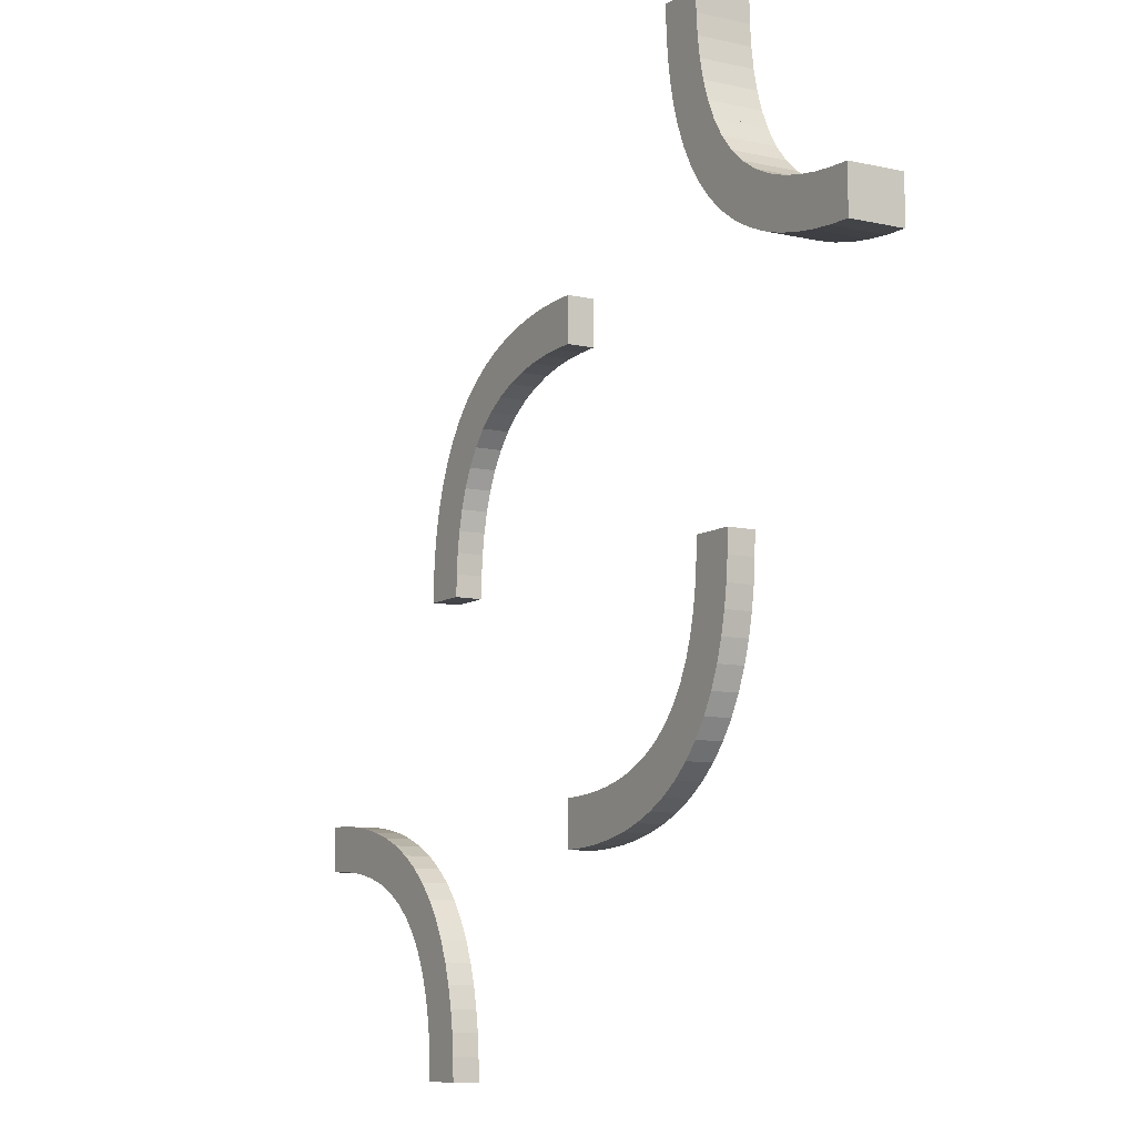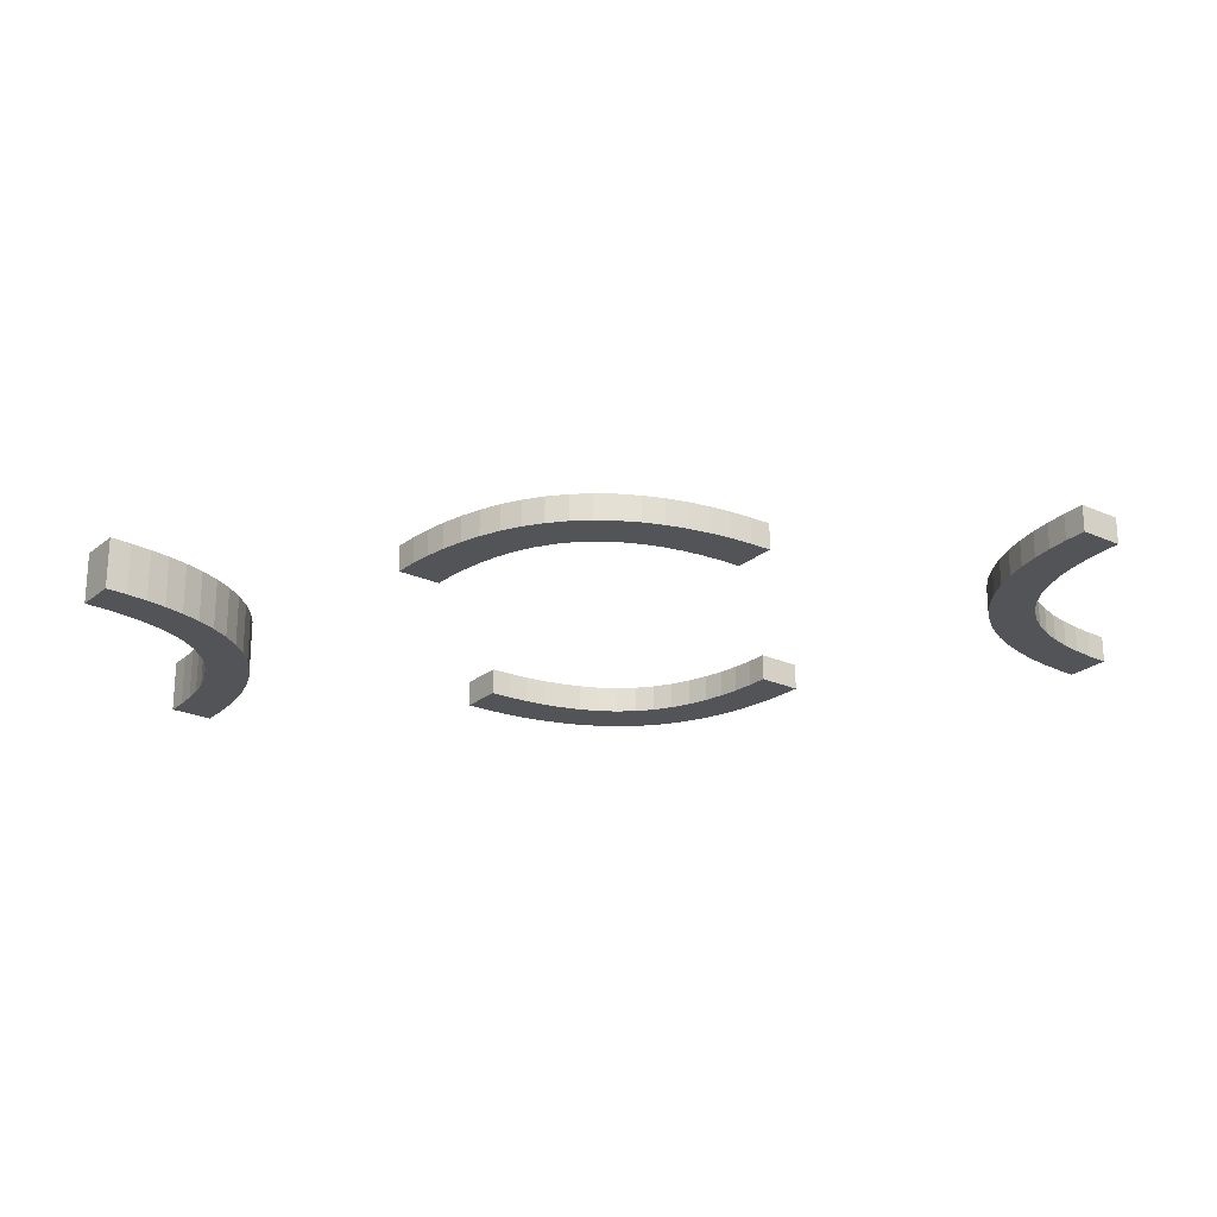
<metadata>
{"format":"obj","ext":"obj","renderer":"f3d","projection":"perspective","resolution":1024,"background":"white","views":[{"elev":-9.1,"azim":58.7,"up":"+Y"},{"elev":-23.6,"azim":-127.1,"up":"+Z"}]}
</metadata>
<code>
v 0 -0.275 0
v 0 -0.275 -0.03
v 0 0.25 0
v 0 0.25 -0.03
v 0 -0.225 0
v 0 -0.225 -0.03
v 0 0.225 0
v 0 0.225 -0.03
v 0 -0.25 0
v 0 -0.25 -0.03
v 0 0.275 0
v 0 0.275 -0.03
v -0.2256 -0.4749 0
v -0.2256 -0.4749 -0.03
v -0.2649 -0.3329 0
v -0.2649 -0.3329 -0.03
v 0.1128 -0.2066 0
v 0.1128 -0.2066 -0.03
v -0.2311 -0.4261 0
v -0.2311 -0.4261 -0.03
v 0.1219 -0.2564 0
v 0.1219 -0.2564 -0.03
v -0.06866 0.2191 0
v -0.06866 0.2191 -0.03
v -0.09103 0.2139 0
v -0.09103 0.2139 -0.03
v 0.07432 -0.2688 0
v 0.07432 -0.2688 -0.03
v -0.2138 0.09145 0
v -0.2138 0.09145 -0.03
v 0.2277 0.4499 0
v 0.2277 0.4499 -0.03
v 0.2277 0.4499 0.03
v -0.2066 0.1128 0
v -0.2066 0.1128 -0.03
v 0.1665 -0.2355 0
v 0.1665 -0.2355 -0.03
v -0.275 0 0
v -0.275 0 -0.03
v 0.1533 -0.1842 0
v 0.1533 -0.1842 -0.03
v -0.2277 -0.4499 0
v -0.2277 -0.4499 -0.03
v -0.02347 0.2244 0
v -0.02347 0.2244 -0.03
v 0.219 -0.06931 0
v 0.219 -0.06931 -0.03
v 0.2775 0.4533 0
v 0.2775 0.4533 -0.03
v 0.2775 0.4533 0.03
v 0.1446 -0.2472 0
v 0.1446 -0.2472 -0.03
v -0.197 0.1332 0
v -0.197 0.1332 -0.03
v 0.4741 0.2257 0
v 0.4741 0.2257 -0.03
v 0.4741 0.2257 0.03
v -0.2637 0.098 0
v -0.2637 0.098 -0.03
v 0.3657 0.3036 0
v 0.3657 0.3036 -0.03
v 0.3657 0.3036 0.03
v 0.2244 -0.02415 0
v 0.2244 -0.02415 -0.03
v 0.05066 -0.2723 0
v 0.05066 -0.2723 -0.03
v -0.2565 0.1217 0
v -0.2565 0.1217 -0.03
v -0.1698 0.1698 0
v -0.1698 0.1698 -0.03
v -0.1698 0.1698 -0.015
v 0.4533 0.2775 0
v 0.4533 0.2775 -0.03
v 0.4533 0.2775 0.03
v -0.2788 -0.3129 0
v -0.2788 -0.3129 -0.03
v -0.3154 -0.3473 0
v -0.3154 -0.3473 -0.03
v 0.2468 -0.1453 0
v 0.2468 -0.1453 -0.03
v -0.225 -0.5 0
v -0.225 -0.5 -0.03
v 0.25 0 0
v 0.25 0 -0.03
v 0.25 0.5 0
v 0.25 0.5 -0.03
v 0.25 0.5 0.03
v 0.2532 0.3547 0
v 0.2532 0.3547 -0.03
v 0.2532 0.3547 0.03
v -0.275 -0.5 0
v -0.275 -0.5 -0.03
v -0.1846 0.1527 0
v -0.1846 0.1527 -0.03
v -0.2212 0.1871 0
v -0.2212 0.1871 -0.03
v -0.09841 0.2636 0
v -0.09841 0.2636 -0.03
v -0.2689 0.07393 0
v -0.2689 0.07393 -0.03
v 0.04668 -0.2225 0
v 0.04668 -0.2225 -0.03
v -0.2744 0.0251 0
v -0.2744 0.0251 -0.03
v -0.1868 0.2215 0
v -0.1868 0.2215 -0.03
v 0.4493 0.2277 0
v 0.4493 0.2277 -0.03
v 0.4493 0.2277 0.03
v 0.2756 0.4759 0
v 0.2756 0.4759 -0.03
v 0.2756 0.4759 0.03
v 0.1343 -0.1964 0
v 0.1343 -0.1964 -0.03
v -0.3872 -0.2934 0
v -0.3872 -0.2934 -0.03
v -0.3781 -0.2436 0
v -0.3781 -0.2436 -0.03
v 0.02587 -0.2743 0
v 0.02587 -0.2743 -0.03
v 0.3554 0.2528 0
v 0.3554 0.2528 -0.03
v 0.3554 0.2528 0.03
v 0.2225 -0.04672 0
v 0.2225 -0.04672 -0.03
v 0.281 0.4307 0
v 0.281 0.4307 -0.03
v 0.281 0.4307 0.03
v 0.3467 0.3158 0
v 0.3467 0.3158 -0.03
v 0.3467 0.3158 0.03
v -0.4016 -0.2364 0
v -0.4016 -0.2364 -0.03
v -0.225 0 0
v -0.225 0 -0.03
v 0.3335 0.2645 0
v 0.3335 0.2645 -0.03
v 0.3335 0.2645 0.03
v -0.2052 0.2052 0
v -0.2052 0.2052 -0.03
v -0.2052 0.2052 -0.015
v 0.2723 -0.05008 0
v 0.2723 -0.05008 -0.03
v 0.4257 0.2312 0
v 0.4257 0.2312 -0.03
v 0.4257 0.2312 0.03
v -0.4313 -0.2809 0
v -0.4313 -0.2809 -0.03
v 0.3781 0.2436 0
v 0.3781 0.2436 -0.03
v 0.3781 0.2436 0.03
v 0.3872 0.2934 0
v 0.3872 0.2934 -0.03
v 0.3872 0.2934 0.03
v -0.3302 -0.3302 0
v -0.3302 -0.3302 -0.03
v -0.3302 -0.3302 -0.015
v -0.2351 0.1671 0
v -0.2351 0.1671 -0.03
v -0.4493 -0.2277 0
v -0.4493 -0.2277 -0.03
v -0.2435 -0.3783 0
v -0.2435 -0.3783 -0.03
v -0.5 -0.275 0
v -0.5 -0.275 -0.03
v -0.5 -0.225 0
v -0.5 -0.225 -0.03
v -0.5 -0.25 0
v -0.5 -0.25 -0.03
v 0.5 0.25 0
v 0.5 0.25 -0.03
v 0.5 0.25 0.03
v 0.5 0.225 0
v 0.5 0.225 -0.03
v 0.5 0.225 0.03
v 0.5 0.275 0
v 0.5 0.275 -0.03
v 0.5 0.275 0.03
v 0.2351 -0.1671 0
v 0.2351 -0.1671 -0.03
v -0.2363 -0.402 0
v -0.2363 -0.402 -0.03
v 0.4313 0.2809 0
v 0.4313 0.2809 -0.03
v 0.4313 0.2809 0.03
v -0.303 -0.3668 0
v -0.303 -0.3668 -0.03
v 0.409 0.2861 0
v 0.409 0.2861 -0.03
v 0.409 0.2861 0.03
v -0.2532 -0.3547 0
v -0.2532 -0.3547 -0.03
v -0.4257 -0.2312 0
v -0.4257 -0.2312 -0.03
v 0.2862 0.4086 0
v 0.2862 0.4086 -0.03
v 0.2862 0.4086 0.03
v -0.4765 -0.2756 0
v -0.4765 -0.2756 -0.03
v -0.2723 0.05008 0
v -0.2723 0.05008 -0.03
v 0.2934 0.3872 0
v 0.2934 0.3872 -0.03
v 0.2934 0.3872 0.03
v 0.2052 -0.2052 0
v 0.2052 -0.2052 -0.03
v 0.2052 -0.2052 -0.015
v -0.3335 -0.2645 0
v -0.3335 -0.2645 -0.03
v 0.225 0 0
v 0.225 0 -0.03
v 0.225 0.5 0
v 0.225 0.5 -0.03
v 0.225 0.5 0.03
v -0.2934 -0.3872 0
v -0.2934 -0.3872 -0.03
v -0.3467 -0.3158 0
v -0.3467 -0.3158 -0.03
v -0.2862 -0.4086 0
v -0.2862 -0.4086 -0.03
v 0.4765 0.2756 0
v 0.4765 0.2756 -0.03
v 0.4765 0.2756 0.03
v -0.281 -0.4307 0
v -0.281 -0.4307 -0.03
v -0.2225 0.04672 0
v -0.2225 0.04672 -0.03
v -0.3554 -0.2528 0
v -0.3554 -0.2528 -0.03
v -0.409 -0.2861 0
v -0.409 -0.2861 -0.03
v 0.303 0.3668 0
v 0.303 0.3668 -0.03
v 0.303 0.3668 0.03
v -0.02587 0.2743 0
v -0.02587 0.2743 -0.03
v 0.2363 0.402 0
v 0.2363 0.402 -0.03
v 0.2363 0.402 0.03
v -0.1343 0.1964 0
v -0.1343 0.1964 -0.03
v -0.2756 -0.4759 0
v -0.2756 -0.4759 -0.03
v 0.1868 -0.2215 0
v 0.1868 -0.2215 -0.03
v 0.2435 0.3783 0
v 0.2435 0.3783 -0.03
v 0.2435 0.3783 0.03
v 0.2744 -0.0251 0
v 0.2744 -0.0251 -0.03
v 0.3302 0.3302 0
v 0.3302 0.3302 -0.03
v 0.3302 0.3302 0.015
v 0.3302 0.3302 -0.015
v 0.3302 0.3302 0.03
v -0.04668 0.2225 0
v -0.04668 0.2225 -0.03
v 0.2689 -0.07393 0
v 0.2689 -0.07393 -0.03
v 0.09841 -0.2636 0
v 0.09841 -0.2636 -0.03
v 0.2212 -0.1871 0
v 0.2212 -0.1871 -0.03
v 0.1846 -0.1527 0
v 0.1846 -0.1527 -0.03
v -0.25 0 0
v -0.25 0 -0.03
v -0.25 -0.5 0
v -0.25 -0.5 -0.03
v -0.2468 0.1453 0
v -0.2468 0.1453 -0.03
v 0.3154 0.3473 0
v 0.3154 0.3473 -0.03
v 0.3154 0.3473 0.03
v 0.2788 0.3129 0
v 0.2788 0.3129 -0.03
v 0.2788 0.3129 0.03
v 0.4016 0.2364 0
v 0.4016 0.2364 -0.03
v 0.4016 0.2364 0.03
v 0.2311 0.4261 0
v 0.2311 0.4261 -0.03
v 0.2311 0.4261 0.03
v -0.4533 -0.2775 0
v -0.4533 -0.2775 -0.03
v 0.1698 -0.1698 0
v 0.1698 -0.1698 -0.03
v 0.1698 -0.1698 -0.015
v 0.2256 0.4749 0
v 0.2256 0.4749 -0.03
v 0.2256 0.4749 0.03
v 0.2565 -0.1217 0
v 0.2565 -0.1217 -0.03
v -0.05066 0.2723 0
v -0.05066 0.2723 -0.03
v 0.3132 0.2785 0
v 0.3132 0.2785 -0.03
v 0.3132 0.2785 0.03
v -0.2244 0.02415 0
v -0.2244 0.02415 -0.03
v -0.3657 -0.3036 0
v -0.3657 -0.3036 -0.03
v 0.2637 -0.098 0
v 0.2637 -0.098 -0.03
v -0.4741 -0.2257 0
v -0.4741 -0.2257 -0.03
v 0.197 -0.1332 0
v 0.197 -0.1332 -0.03
v -0.1446 0.2472 0
v -0.1446 0.2472 -0.03
v -0.2775 -0.4533 0
v -0.2775 -0.4533 -0.03
v -0.219 0.06931 0
v -0.219 0.06931 -0.03
v 0.02347 -0.2244 0
v 0.02347 -0.2244 -0.03
v -0.1533 0.1842 0
v -0.1533 0.1842 -0.03
v -0.2948 -0.2948 0
v -0.2948 -0.2948 -0.03
v -0.2948 -0.2948 -0.015
v 0.275 0 0
v 0.275 0 -0.03
v 0.275 0.5 0
v 0.275 0.5 -0.03
v 0.275 0.5 0.03
v -0.1665 0.2355 0
v -0.1665 0.2355 -0.03
v 0.2948 0.2948 0
v 0.2948 0.2948 -0.03
v 0.2948 0.2948 0.015
v 0.2948 0.2948 -0.015
v 0.2948 0.2948 0.03
v 0.2066 -0.1128 0
v 0.2066 -0.1128 -0.03
v 0.2138 -0.09145 0
v 0.2138 -0.09145 -0.03
v -0.07432 0.2688 0
v -0.07432 0.2688 -0.03
v 0.09103 -0.2139 0
v 0.09103 -0.2139 -0.03
v 0.06866 -0.2191 0
v 0.06866 -0.2191 -0.03
v -0.1219 0.2564 0
v -0.1219 0.2564 -0.03
v -0.1128 0.2066 0
v -0.1128 0.2066 -0.03
v -0.3132 -0.2785 0
v -0.3132 -0.2785 -0.03
v 0.2649 0.3329 0
v 0.2649 0.3329 -0.03
v 0.2649 0.3329 0.03
f 168 305 166
f 305 198 160
f 168 198 305
f 147 132 193
f 228 117 115
f 132 230 117
f 284 193 160
f 208 228 301
f 168 164 198
f 193 284 147
f 132 147 230
f 284 160 198
f 228 115 301
f 217 155 348
f 155 77 75
f 217 208 301
f 115 117 230
f 208 217 348
f 319 155 75
f 186 215 191
f 77 15 75
f 348 155 319
f 186 191 15
f 215 219 162
f 162 191 215
f 77 186 15
f 181 162 219
f 224 181 219
f 42 311 242
f 268 242 91
f 311 19 224
f 42 242 13
f 81 13 268
f 13 242 268
f 19 311 42
f 224 19 181
f 321 348 319
f 228 208 209
f 229 118 117
f 208 348 349
f 349 321 320
f 348 321 349
f 193 132 133
f 305 160 161
f 166 305 306
f 160 193 194
f 132 117 118
f 13 81 82
f 19 42 43
f 181 19 20
f 42 13 14
f 182 163 162
f 191 162 163
f 75 15 16
f 321 319 75
f 15 191 192
f 320 321 76
f 321 75 76
f 92 269 268
f 81 268 269
f 157 77 155
f 215 186 187
f 186 77 78
f 78 157 156
f 77 157 78
f 216 220 219
f 224 219 220
f 242 311 312
f 91 242 243
f 311 224 225
f 198 164 165
f 147 284 285
f 284 198 199
f 230 147 148
f 301 115 116
f 157 155 217
f 217 301 302
f 218 156 157
f 115 230 231
f 167 169 168
f 164 168 169
f 169 167 306
f 306 161 199
f 169 306 199
f 148 194 133
f 229 116 118
f 133 118 231
f 285 161 194
f 209 302 229
f 169 199 165
f 194 148 285
f 133 231 148
f 285 199 161
f 229 302 116
f 218 349 156
f 156 76 78
f 218 302 209
f 116 231 118
f 209 349 218
f 320 76 156
f 187 192 216
f 78 76 16
f 349 320 156
f 187 16 192
f 216 163 220
f 163 216 192
f 78 16 187
f 182 220 163
f 225 220 182
f 43 243 312
f 269 92 243
f 312 225 20
f 43 14 243
f 82 269 14
f 14 269 243
f 20 43 312
f 225 182 20
f 228 209 229
f 229 117 228
f 208 349 209
f 193 133 194
f 305 161 306
f 166 306 167
f 160 194 161
f 132 118 133
f 13 82 14
f 19 43 20
f 181 20 182
f 42 14 43
f 182 162 181
f 191 163 192
f 75 16 76
f 15 192 16
f 92 268 91
f 81 269 82
f 215 187 216
f 186 78 187
f 216 219 215
f 224 220 225
f 242 312 243
f 91 243 92
f 311 225 312
f 198 165 199
f 147 285 148
f 284 199 285
f 230 148 231
f 301 116 302
f 217 302 218
f 218 157 217
f 115 231 116
f 167 168 166
f 164 169 165
f 9 119 1
f 119 315 65
f 9 315 119
f 342 260 27
f 51 21 17
f 260 340 21
f 101 27 65
f 36 51 113
f 9 5 315
f 27 101 342
f 260 342 340
f 101 65 315
f 51 17 113
f 40 286 244
f 286 264 262
f 40 36 113
f 17 21 340
f 36 40 244
f 205 286 262
f 307 334 79
f 264 179 262
f 244 286 205
f 307 79 179
f 334 336 292
f 292 79 334
f 264 307 179
f 303 292 336
f 46 303 336
f 142 124 63
f 83 63 210
f 124 258 46
f 142 63 249
f 322 249 83
f 249 63 83
f 258 124 142
f 46 258 303
f 207 244 205
f 51 36 37
f 52 22 21
f 36 244 245
f 245 207 206
f 244 207 245
f 27 260 261
f 119 65 66
f 1 119 120
f 65 27 28
f 260 21 22
f 249 322 323
f 258 142 143
f 303 258 259
f 142 249 250
f 304 293 292
f 79 292 293
f 262 179 180
f 207 205 262
f 179 79 80
f 206 207 263
f 207 262 263
f 211 84 83
f 322 83 84
f 288 264 286
f 334 307 308
f 307 264 265
f 265 288 287
f 264 288 265
f 335 337 336
f 46 336 337
f 63 124 125
f 210 63 64
f 124 46 47
f 315 5 6
f 342 101 102
f 101 315 316
f 340 342 343
f 113 17 18
f 288 286 40
f 40 113 114
f 41 287 288
f 17 340 341
f 2 10 9
f 5 9 10
f 10 2 120
f 120 66 316
f 10 120 316
f 343 28 261
f 52 18 22
f 261 22 341
f 102 66 28
f 37 114 52
f 10 316 6
f 28 343 102
f 261 341 343
f 102 316 66
f 52 114 18
f 41 245 287
f 287 263 265
f 41 114 37
f 18 341 22
f 37 245 41
f 206 263 287
f 308 80 335
f 265 263 180
f 245 206 287
f 308 180 80
f 335 293 337
f 293 335 80
f 265 180 308
f 304 337 293
f 47 337 304
f 143 64 125
f 84 211 64
f 125 47 259
f 143 250 64
f 323 84 250
f 250 84 64
f 259 143 125
f 47 304 259
f 51 37 52
f 52 21 51
f 36 245 37
f 27 261 28
f 119 66 120
f 1 120 2
f 65 28 66
f 260 22 261
f 249 323 250
f 258 143 259
f 303 259 304
f 142 250 143
f 304 292 303
f 79 293 80
f 262 180 263
f 179 80 180
f 211 83 210
f 322 84 323
f 334 308 335
f 307 265 308
f 335 336 334
f 46 337 47
f 63 125 64
f 210 64 211
f 124 47 125
f 315 6 316
f 342 102 343
f 101 316 102
f 340 343 341
f 113 18 114
f 40 114 41
f 41 288 40
f 17 341 18
f 2 9 1
f 5 10 6
f 3 235 11
f 235 44 294
f 3 44 235
f 23 97 338
f 309 344 346
f 97 25 344
f 256 338 294
f 327 309 240
f 3 7 44
f 338 256 23
f 97 23 25
f 256 294 44
f 309 346 240
f 317 69 105
f 69 93 95
f 317 327 240
f 346 344 25
f 327 317 105
f 139 69 95
f 53 34 270
f 93 158 95
f 105 69 139
f 53 270 158
f 34 29 67
f 67 270 34
f 93 53 158
f 58 67 29
f 313 58 29
f 200 226 299
f 266 299 134
f 226 99 313
f 200 299 103
f 38 103 266
f 103 299 266
f 99 226 200
f 313 99 58
f 141 105 139
f 309 327 328
f 310 345 344
f 327 105 106
f 106 141 140
f 105 141 106
f 338 97 98
f 235 294 295
f 11 235 236
f 294 338 339
f 97 344 345
f 103 38 39
f 99 200 201
f 58 99 100
f 200 103 104
f 59 68 67
f 270 67 68
f 95 158 159
f 141 139 95
f 158 270 271
f 140 141 96
f 141 95 96
f 135 267 266
f 38 266 267
f 71 93 69
f 34 53 54
f 53 93 94
f 94 71 70
f 93 71 94
f 35 30 29
f 313 29 30
f 299 226 227
f 134 299 300
f 226 313 314
f 44 7 8
f 23 256 257
f 256 44 45
f 25 23 24
f 240 346 347
f 71 69 317
f 317 240 241
f 318 70 71
f 346 25 26
f 12 4 3
f 7 3 4
f 4 12 236
f 236 295 45
f 4 236 45
f 24 339 98
f 310 347 345
f 98 345 26
f 257 295 339
f 328 241 310
f 4 45 8
f 339 24 257
f 98 26 24
f 257 45 295
f 310 241 347
f 318 106 70
f 70 96 94
f 318 241 328
f 347 26 345
f 328 106 318
f 140 96 70
f 54 271 35
f 94 96 159
f 106 140 70
f 54 159 271
f 35 68 30
f 68 35 271
f 94 159 54
f 59 30 68
f 314 30 59
f 201 300 227
f 267 135 300
f 227 314 100
f 201 104 300
f 39 267 104
f 104 267 300
f 100 201 227
f 314 59 100
f 309 328 310
f 310 344 309
f 327 106 328
f 338 98 339
f 235 295 236
f 11 236 12
f 294 339 295
f 97 345 98
f 103 39 104
f 99 201 100
f 58 100 59
f 200 104 201
f 59 67 58
f 270 68 271
f 95 159 96
f 158 271 159
f 135 266 134
f 38 267 39
f 34 54 35
f 53 94 54
f 35 29 34
f 313 30 314
f 299 227 300
f 134 300 135
f 226 314 227
f 44 8 45
f 23 257 24
f 256 45 257
f 25 24 26
f 240 347 241
f 317 241 318
f 318 71 317
f 346 26 347
f 12 3 11
f 7 4 8
f 170 55 173
f 55 221 107
f 170 221 55
f 183 278 144
f 121 149 152
f 278 188 149
f 72 144 107
f 136 121 60
f 170 176 221
f 144 72 183
f 278 183 188
f 72 107 221
f 121 152 60
f 129 251 296
f 251 272 275
f 129 136 60
f 152 149 188
f 136 129 296
f 329 251 275
f 232 202 88
f 272 350 275
f 296 251 329
f 232 88 350
f 202 195 246
f 246 88 202
f 272 232 350
f 237 246 195
f 126 237 195
f 31 48 110
f 85 110 324
f 48 281 126
f 31 110 289
f 212 289 85
f 289 110 85
f 281 48 31
f 126 281 237
f 332 296 329
f 121 136 137
f 122 150 149
f 136 296 297
f 297 332 330
f 296 332 297
f 144 278 279
f 55 107 108
f 173 55 56
f 107 144 145
f 278 149 150
f 289 212 213
f 281 31 32
f 237 281 282
f 31 289 290
f 238 247 246
f 88 246 247
f 275 350 351
f 332 329 275
f 350 88 89
f 330 332 276
f 332 275 276
f 325 86 85
f 212 85 86
f 254 272 251
f 202 232 233
f 232 272 273
f 273 254 252
f 272 254 273
f 203 196 195
f 126 195 196
f 110 48 49
f 324 110 111
f 48 126 127
f 221 176 177
f 183 72 73
f 72 221 222
f 188 183 184
f 60 152 153
f 254 251 129
f 129 60 61
f 130 252 254
f 152 188 189
f 174 171 170
f 176 170 171
f 171 174 56
f 56 108 222
f 171 56 222
f 184 145 279
f 122 153 150
f 279 150 189
f 73 108 145
f 137 61 122
f 171 222 177
f 145 184 73
f 279 189 184
f 73 222 108
f 122 61 153
f 130 297 252
f 252 276 273
f 130 61 137
f 153 189 150
f 137 297 130
f 330 276 252
f 233 89 203
f 273 276 351
f 297 330 252
f 233 351 89
f 203 247 196
f 247 203 89
f 273 351 233
f 238 196 247
f 127 196 238
f 32 111 49
f 86 325 111
f 49 127 282
f 32 290 111
f 213 86 290
f 290 86 111
f 282 32 49
f 127 238 282
f 121 137 122
f 122 149 121
f 136 297 137
f 144 279 145
f 55 108 56
f 173 56 174
f 107 145 108
f 278 150 279
f 289 213 290
f 281 32 282
f 237 282 238
f 31 290 32
f 238 246 237
f 88 247 89
f 275 351 276
f 350 89 351
f 325 85 324
f 212 86 213
f 202 233 203
f 232 273 233
f 203 195 202
f 126 196 127
f 110 49 111
f 324 111 325
f 48 127 49
f 221 177 222
f 183 73 184
f 72 222 73
f 188 184 189
f 60 153 61
f 129 61 130
f 130 254 129
f 152 189 153
f 174 170 173
f 176 171 177
f 170 55 173
f 55 221 107
f 170 221 55
f 183 278 144
f 121 149 152
f 278 188 149
f 72 144 107
f 136 121 60
f 170 176 221
f 144 72 183
f 278 183 188
f 72 107 221
f 121 152 60
f 129 251 296
f 251 272 275
f 129 136 60
f 152 149 188
f 136 129 296
f 329 251 275
f 232 202 88
f 272 350 275
f 296 251 329
f 232 88 350
f 202 195 246
f 246 88 202
f 272 232 350
f 237 246 195
f 126 237 195
f 31 48 110
f 85 110 324
f 48 281 126
f 31 110 289
f 212 289 85
f 289 110 85
f 281 48 31
f 126 281 237
f 331 296 329
f 121 136 138
f 123 151 149
f 136 296 298
f 298 331 333
f 296 331 298
f 144 278 280
f 55 107 109
f 173 55 57
f 107 144 146
f 278 149 151
f 289 212 214
f 281 31 33
f 237 281 283
f 31 289 291
f 239 248 246
f 88 246 248
f 275 350 352
f 331 329 275
f 350 88 90
f 333 331 277
f 331 275 277
f 326 87 85
f 212 85 87
f 253 272 251
f 202 232 234
f 232 272 274
f 274 253 255
f 272 253 274
f 204 197 195
f 126 195 197
f 110 48 50
f 324 110 112
f 48 126 128
f 221 176 178
f 183 72 74
f 72 221 223
f 188 183 185
f 60 152 154
f 253 251 129
f 129 60 62
f 131 255 253
f 152 188 190
f 175 172 170
f 176 170 172
f 172 175 57
f 57 109 223
f 172 57 223
f 185 146 280
f 123 154 151
f 280 151 190
f 74 109 146
f 138 62 123
f 172 223 178
f 146 185 74
f 280 190 185
f 74 223 109
f 123 62 154
f 131 298 255
f 255 277 274
f 131 62 138
f 154 190 151
f 138 298 131
f 333 277 255
f 234 90 204
f 274 277 352
f 298 333 255
f 234 352 90
f 204 248 197
f 248 204 90
f 274 352 234
f 239 197 248
f 128 197 239
f 33 112 50
f 87 326 112
f 50 128 283
f 33 291 112
f 214 87 291
f 291 87 112
f 283 33 50
f 128 239 283
f 121 138 123
f 123 149 121
f 136 298 138
f 144 280 146
f 55 109 57
f 173 57 175
f 107 146 109
f 278 151 280
f 289 214 291
f 281 33 283
f 237 283 239
f 31 291 33
f 239 246 237
f 88 248 90
f 275 352 277
f 350 90 352
f 326 85 324
f 212 87 214
f 202 234 204
f 232 274 234
f 204 195 202
f 126 197 128
f 110 50 112
f 324 112 326
f 48 128 50
f 221 178 223
f 183 74 185
f 72 223 74
f 188 185 190
f 60 154 62
f 129 62 131
f 131 253 129
f 152 190 154
f 175 170 173
f 176 172 178

</code>
